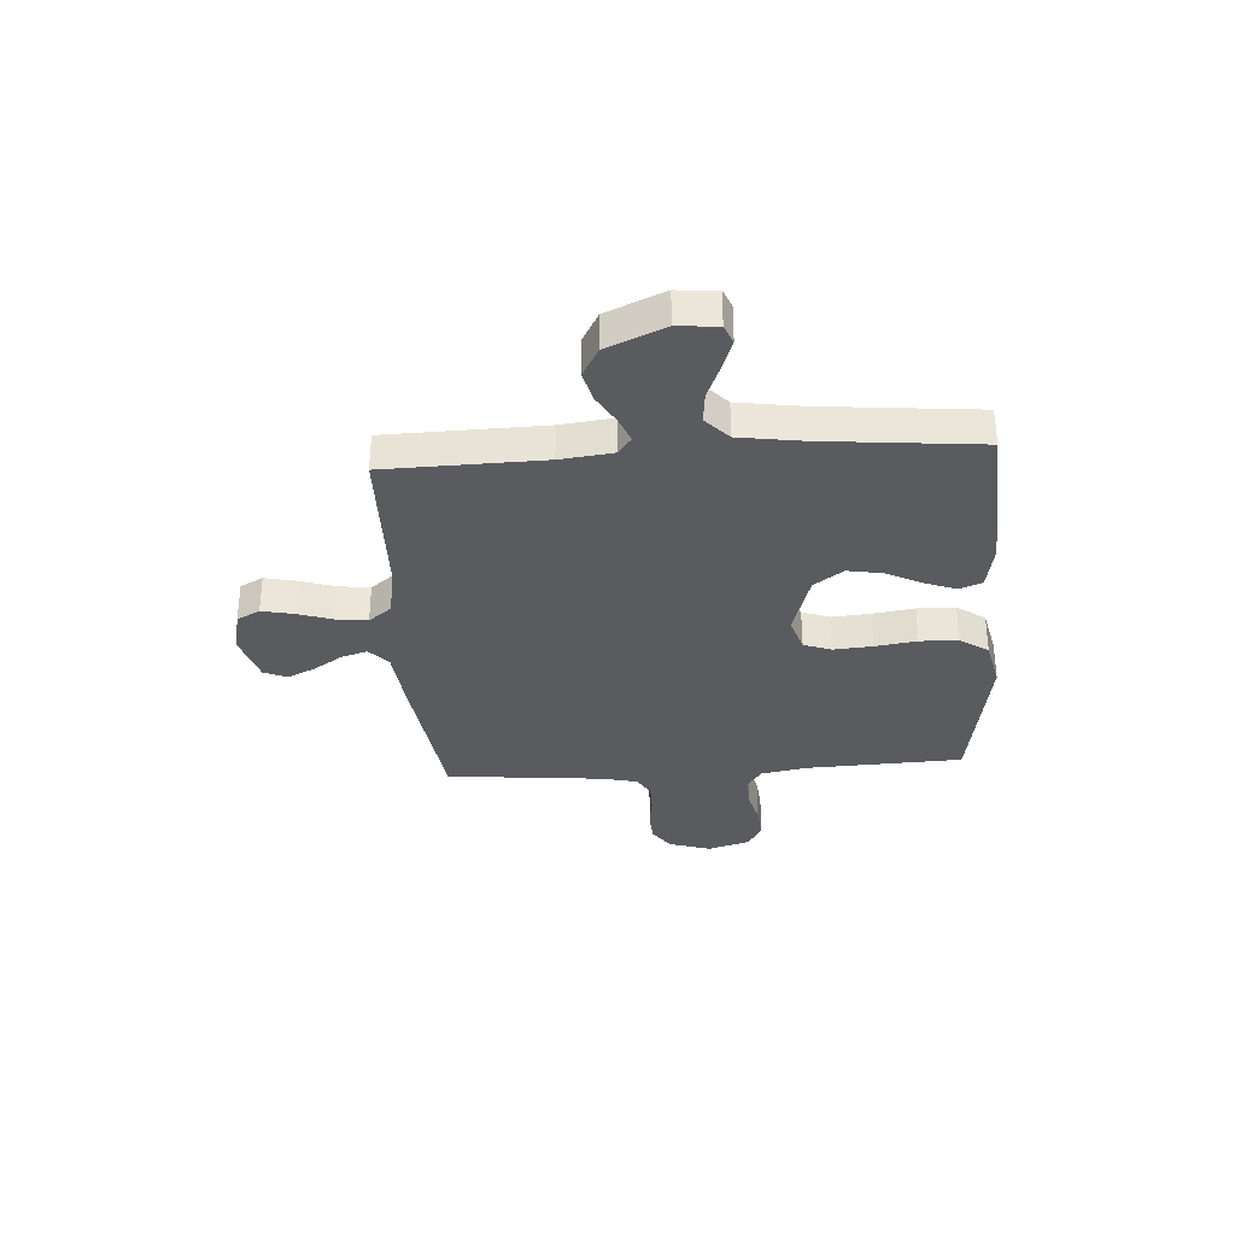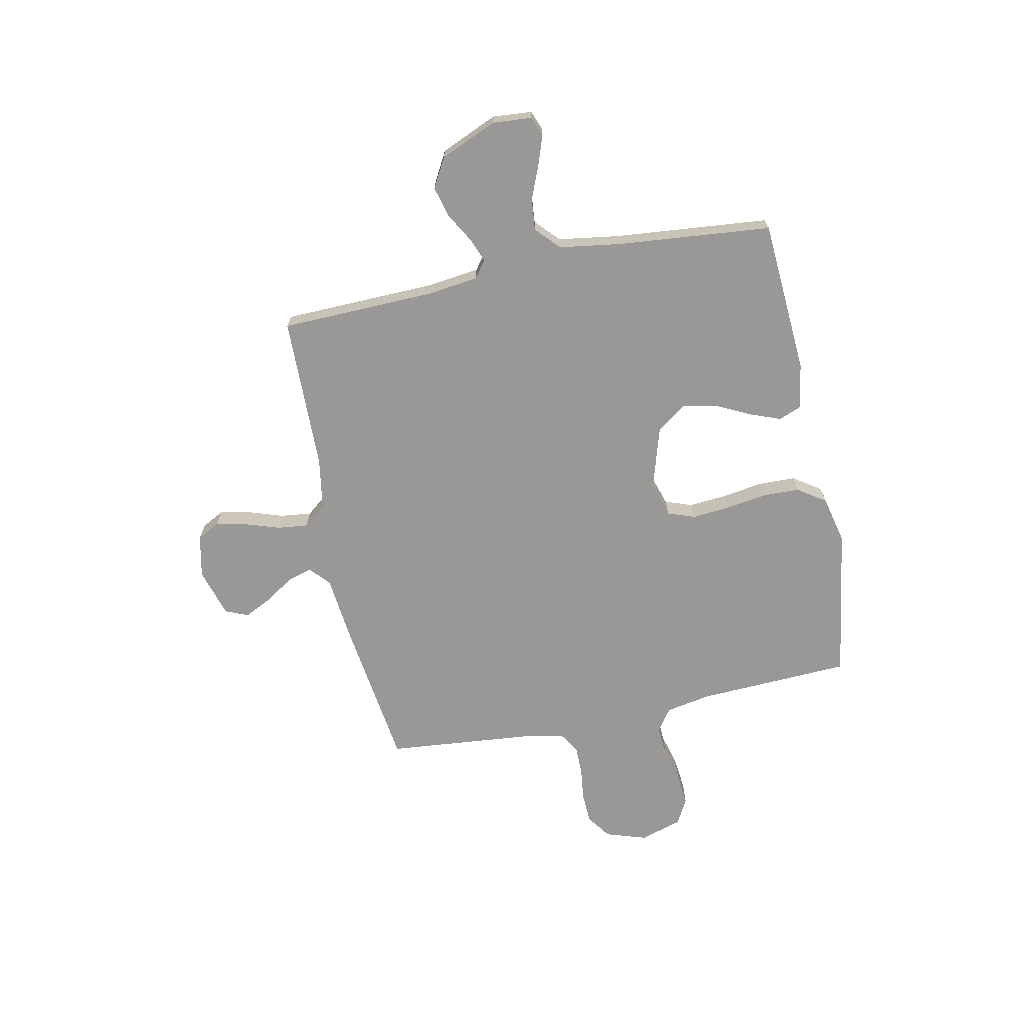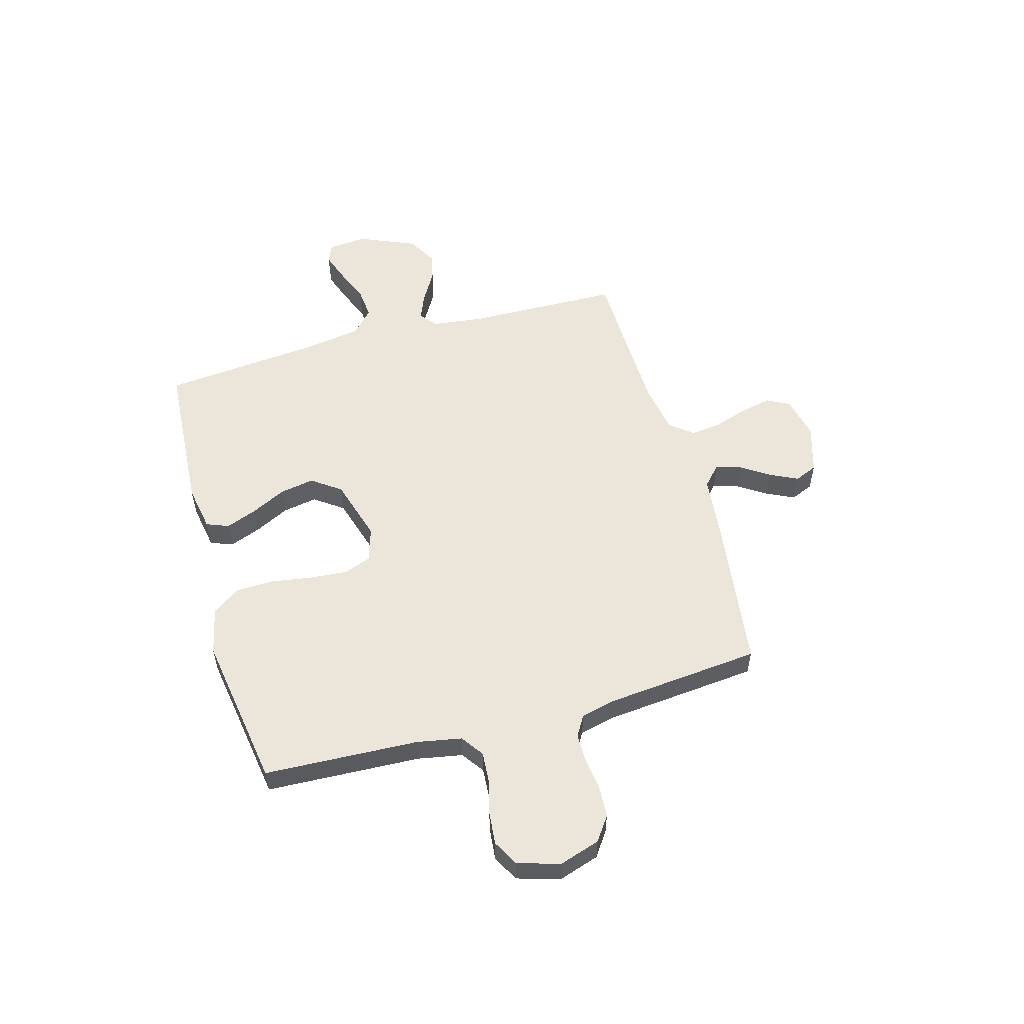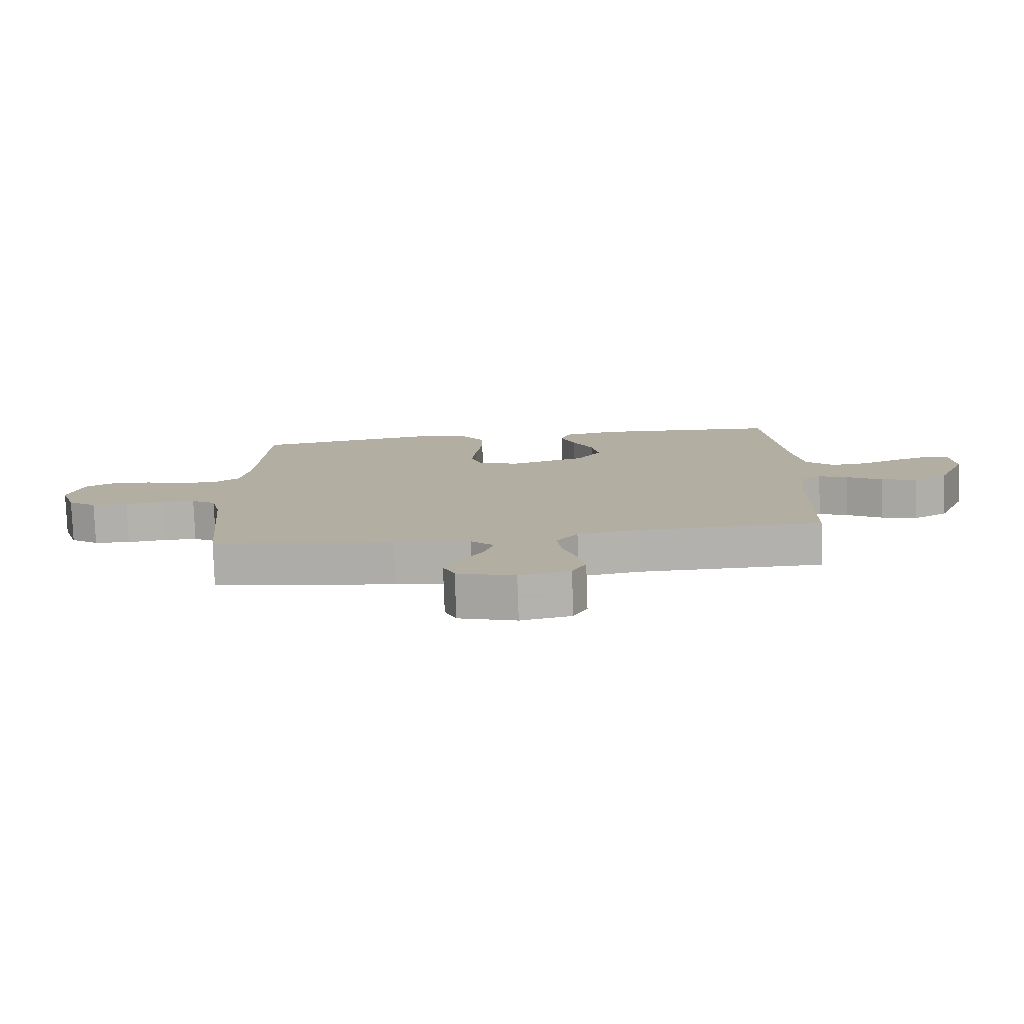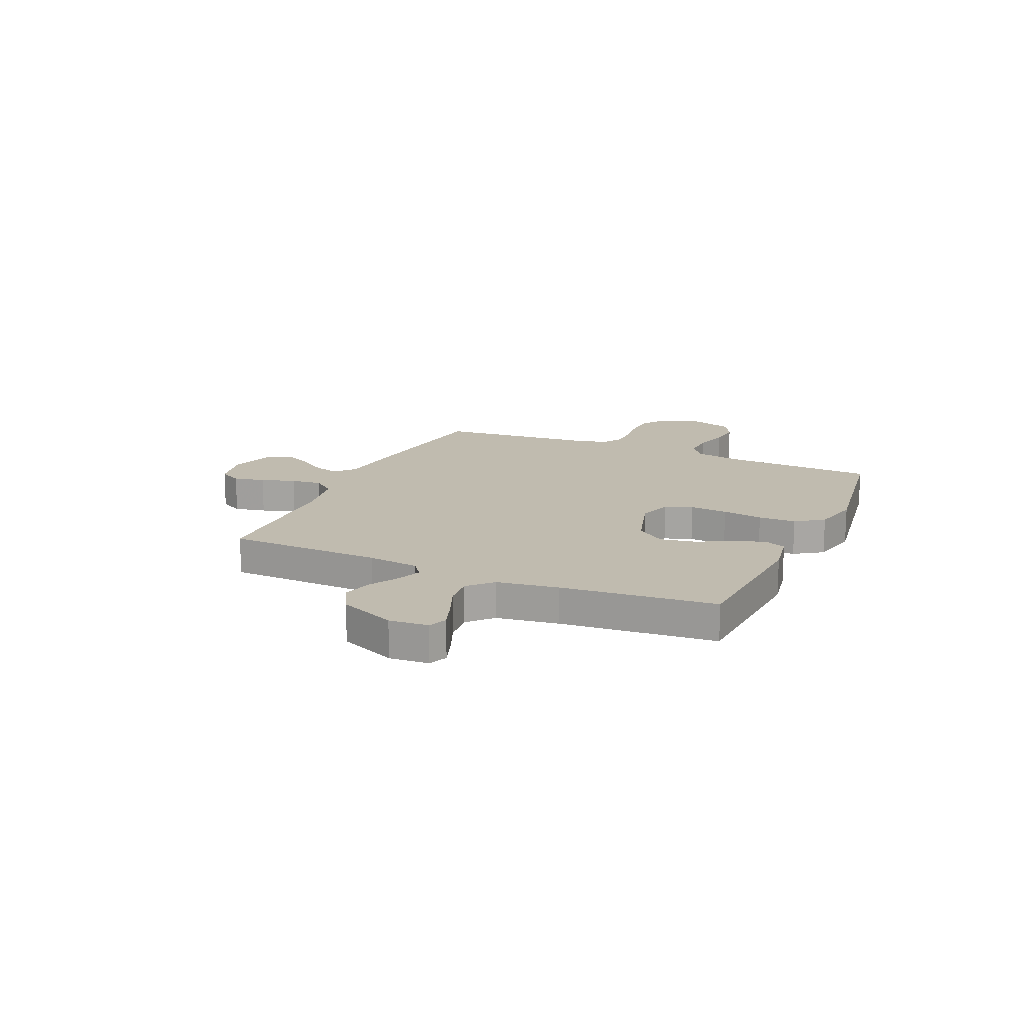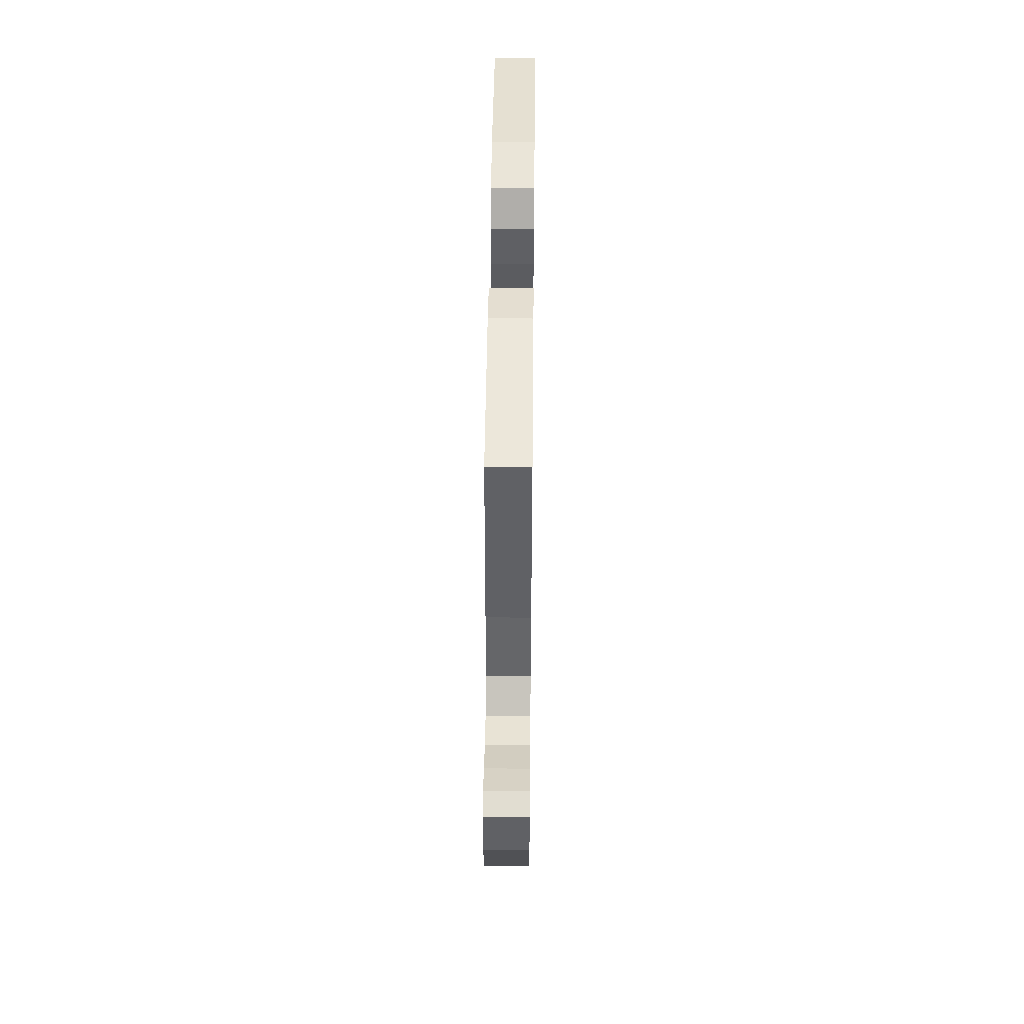
<metadata>
{"format":"obj","ext":"obj","renderer":"f3d","projection":"perspective","resolution":1024,"background":"white","views":[{"elev":-33.3,"azim":-86.2,"up":"+Y"},{"elev":-68.7,"azim":-78.2,"up":"+Y"},{"elev":55.1,"azim":74.4,"up":"+Y"},{"elev":-79.0,"azim":-178.0,"up":"+Z"},{"elev":15.9,"azim":-65.9,"up":"+Y"},{"elev":46.7,"azim":-89.4,"up":"+Z"}]}
</metadata>
<code>
v -0.5 0.07 -0.5
v -0.507 0.07 -0.2
v -0.519 0.07 -0.1
v -0.552 0.07 -0.075
v -0.6 0.07 -0.094
v -0.657 0.07 -0.127
v -0.716 0.07 -0.142
v -0.773 0.07 -0.11
v -0.82 0.07 0
v -0.814 0.07 0.076
v -0.777 0.07 0.091
v -0.72 0.07 0.071
v -0.654 0.07 0.044
v -0.593 0.07 0.038
v -0.547 0.07 0.081
v -0.529 0.07 0.2
v -0.5 0.07 0.5
v -0.2 0.07 0.519
v -0.111 0.07 0.503
v -0.094 0.07 0.46
v -0.117 0.07 0.4
v -0.151 0.07 0.332
v -0.163 0.07 0.265
v -0.123 0.07 0.209
v 0 0.07 0.172
v 0.067 0.07 0.193
v 0.086 0.07 0.246
v 0.08 0.07 0.32
v 0.068 0.07 0.399
v 0.07 0.07 0.472
v 0.107 0.07 0.526
v 0.2 0.07 0.547
v 0.5 0.07 0.5
v 0.513 0.07 0.2
v 0.529 0.07 0.113
v 0.573 0.07 0.082
v 0.633 0.07 0.086
v 0.7 0.07 0.103
v 0.763 0.07 0.109
v 0.813 0.07 0.082
v 0.838 0.07 0
v 0.812 0.07 -0.08
v 0.765 0.07 -0.113
v 0.705 0.07 -0.116
v 0.642 0.07 -0.108
v 0.585 0.07 -0.108
v 0.545 0.07 -0.132
v 0.529 0.07 -0.2
v 0.5 0.07 -0.5
v 0.2 0.07 -0.539
v 0.075 0.07 -0.552
v 0.037 0.07 -0.587
v 0.052 0.07 -0.636
v 0.088 0.07 -0.691
v 0.114 0.07 -0.745
v 0.095 0.07 -0.789
v 0 0.07 -0.817
v -0.083 0.07 -0.799
v -0.106 0.07 -0.755
v -0.093 0.07 -0.694
v -0.071 0.07 -0.628
v -0.064 0.07 -0.568
v -0.099 0.07 -0.524
v -0.2 0.07 -0.507
v -0.5 0 -0.5
v -0.507 0 -0.2
v -0.519 0 -0.1
v -0.552 0 -0.075
v -0.6 0 -0.094
v -0.657 0 -0.127
v -0.716 0 -0.142
v -0.773 0 -0.11
v -0.82 0 0
v -0.814 0 0.076
v -0.777 0 0.091
v -0.72 0 0.071
v -0.654 0 0.044
v -0.593 0 0.038
v -0.547 0 0.081
v -0.529 0 0.2
v -0.5 0 0.5
v -0.2 0 0.519
v -0.111 0 0.503
v -0.094 0 0.46
v -0.117 0 0.4
v -0.151 0 0.332
v -0.163 0 0.265
v -0.123 0 0.209
v 0 0 0.172
v 0.067 0 0.193
v 0.086 0 0.246
v 0.08 0 0.32
v 0.068 0 0.399
v 0.07 0 0.472
v 0.107 0 0.526
v 0.2 0 0.547
v 0.5 0 0.5
v 0.513 0 0.2
v 0.529 0 0.113
v 0.573 0 0.082
v 0.633 0 0.086
v 0.7 0 0.103
v 0.763 0 0.109
v 0.813 0 0.082
v 0.838 0 0
v 0.812 0 -0.08
v 0.765 0 -0.113
v 0.705 0 -0.116
v 0.642 0 -0.108
v 0.585 0 -0.108
v 0.545 0 -0.132
v 0.529 0 -0.2
v 0.5 0 -0.5
v 0.2 0 -0.539
v 0.075 0 -0.552
v 0.037 0 -0.587
v 0.052 0 -0.636
v 0.088 0 -0.691
v 0.114 0 -0.745
v 0.095 0 -0.789
v 0 0 -0.817
v -0.083 0 -0.799
v -0.106 0 -0.755
v -0.093 0 -0.694
v -0.071 0 -0.628
v -0.064 0 -0.568
v -0.099 0 -0.524
v -0.2 0 -0.507
f 58 59 60 61
f 58 61 62
f 57 58 62
f 56 57 62
f 53 54 55 56
f 52 53 56 62
f 51 52 62 63
f 48 49 50 51
f 47 48 51 63
f 42 43 44 45
f 42 45 46
f 41 42 46
f 40 41 46
f 37 38 39 40
f 36 37 40 46
f 35 36 46 47
f 31 32 33 34
f 28 29 30 31
f 27 28 31 34
f 26 27 34 35
f 19 20 21 22
f 17 18 19 22
f 16 17 22 23
f 15 16 23 24
f 10 11 12 13
f 8 9 10 13
f 8 13 14
f 5 6 7 8
f 4 5 8 14
f 3 4 14 15
f 64 1 2
f 64 2 3
f 25 26 35 47
f 25 47 63 64
f 24 25 64
f 3 15 24 64
f 125 124 123 122
f 126 125 122
f 126 122 121
f 126 121 120
f 120 119 118 117
f 126 120 117 116
f 127 126 116 115
f 115 114 113 112
f 127 115 112 111
f 109 108 107 106
f 110 109 106
f 110 106 105
f 110 105 104
f 104 103 102 101
f 110 104 101 100
f 111 110 100 99
f 98 97 96 95
f 95 94 93 92
f 98 95 92 91
f 99 98 91 90
f 86 85 84 83
f 86 83 82 81
f 87 86 81 80
f 88 87 80 79
f 77 76 75 74
f 77 74 73 72
f 78 77 72
f 72 71 70 69
f 78 72 69 68
f 79 78 68 67
f 66 65 128
f 67 66 128
f 111 99 90 89
f 128 127 111 89
f 128 89 88
f 128 88 79 67
f 1 65 66 2
f 2 66 67 3
f 3 67 68 4
f 4 68 69 5
f 5 69 70 6
f 6 70 71 7
f 7 71 72 8
f 8 72 73 9
f 9 73 74 10
f 10 74 75 11
f 11 75 76 12
f 12 76 77 13
f 13 77 78 14
f 14 78 79 15
f 15 79 80 16
f 16 80 81 17
f 17 81 82 18
f 18 82 83 19
f 19 83 84 20
f 20 84 85 21
f 21 85 86 22
f 22 86 87 23
f 23 87 88 24
f 24 88 89 25
f 25 89 90 26
f 26 90 91 27
f 27 91 92 28
f 28 92 93 29
f 29 93 94 30
f 30 94 95 31
f 31 95 96 32
f 32 96 97 33
f 33 97 98 34
f 34 98 99 35
f 35 99 100 36
f 36 100 101 37
f 37 101 102 38
f 38 102 103 39
f 39 103 104 40
f 40 104 105 41
f 41 105 106 42
f 42 106 107 43
f 43 107 108 44
f 44 108 109 45
f 45 109 110 46
f 46 110 111 47
f 47 111 112 48
f 48 112 113 49
f 49 113 114 50
f 50 114 115 51
f 51 115 116 52
f 52 116 117 53
f 53 117 118 54
f 54 118 119 55
f 55 119 120 56
f 56 120 121 57
f 57 121 122 58
f 58 122 123 59
f 59 123 124 60
f 60 124 125 61
f 61 125 126 62
f 62 126 127 63
f 63 127 128 64
f 64 128 65 1

</code>
